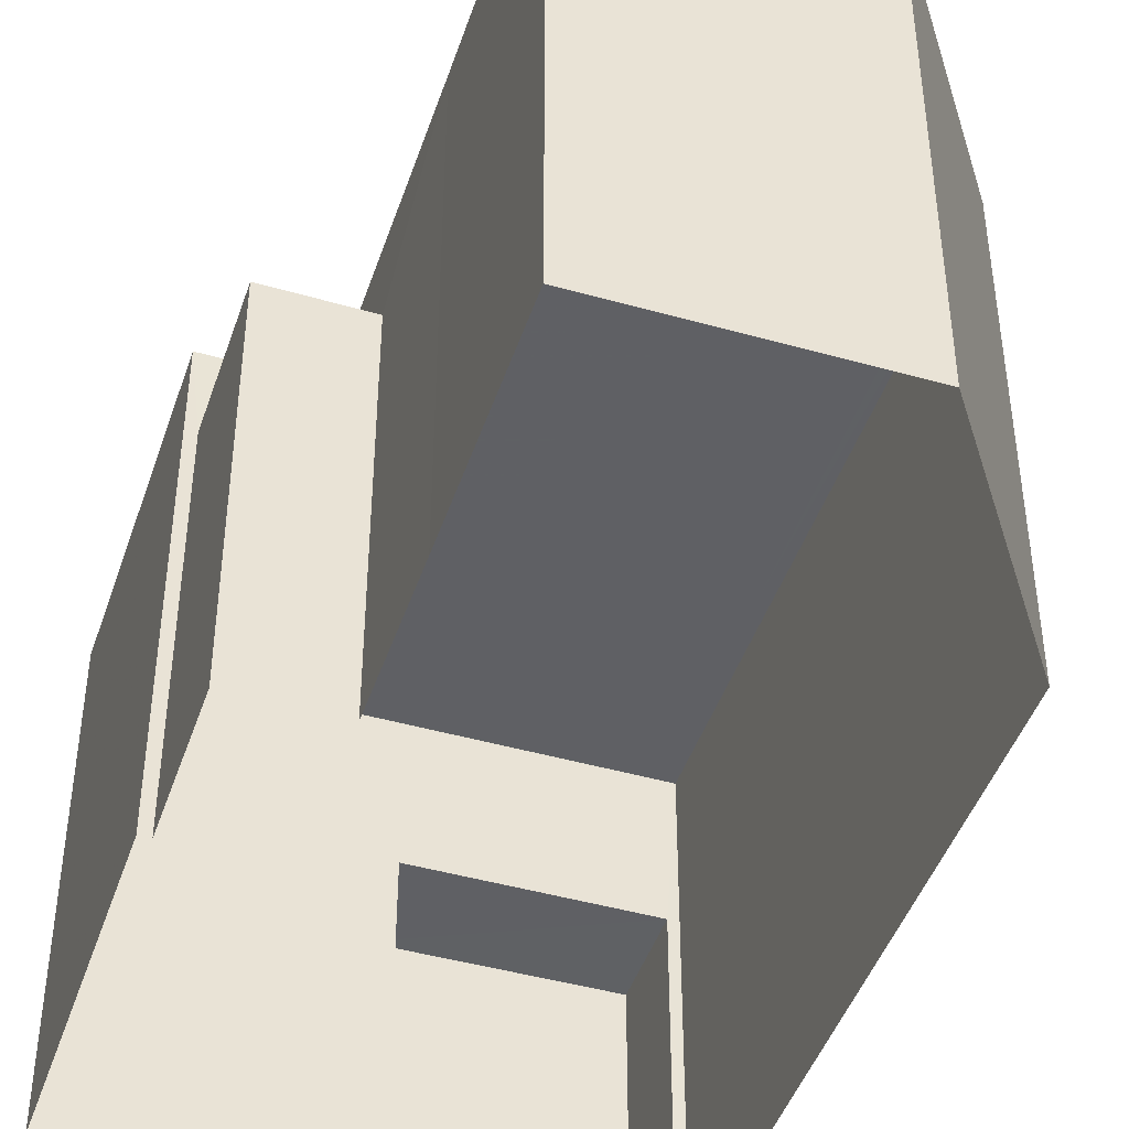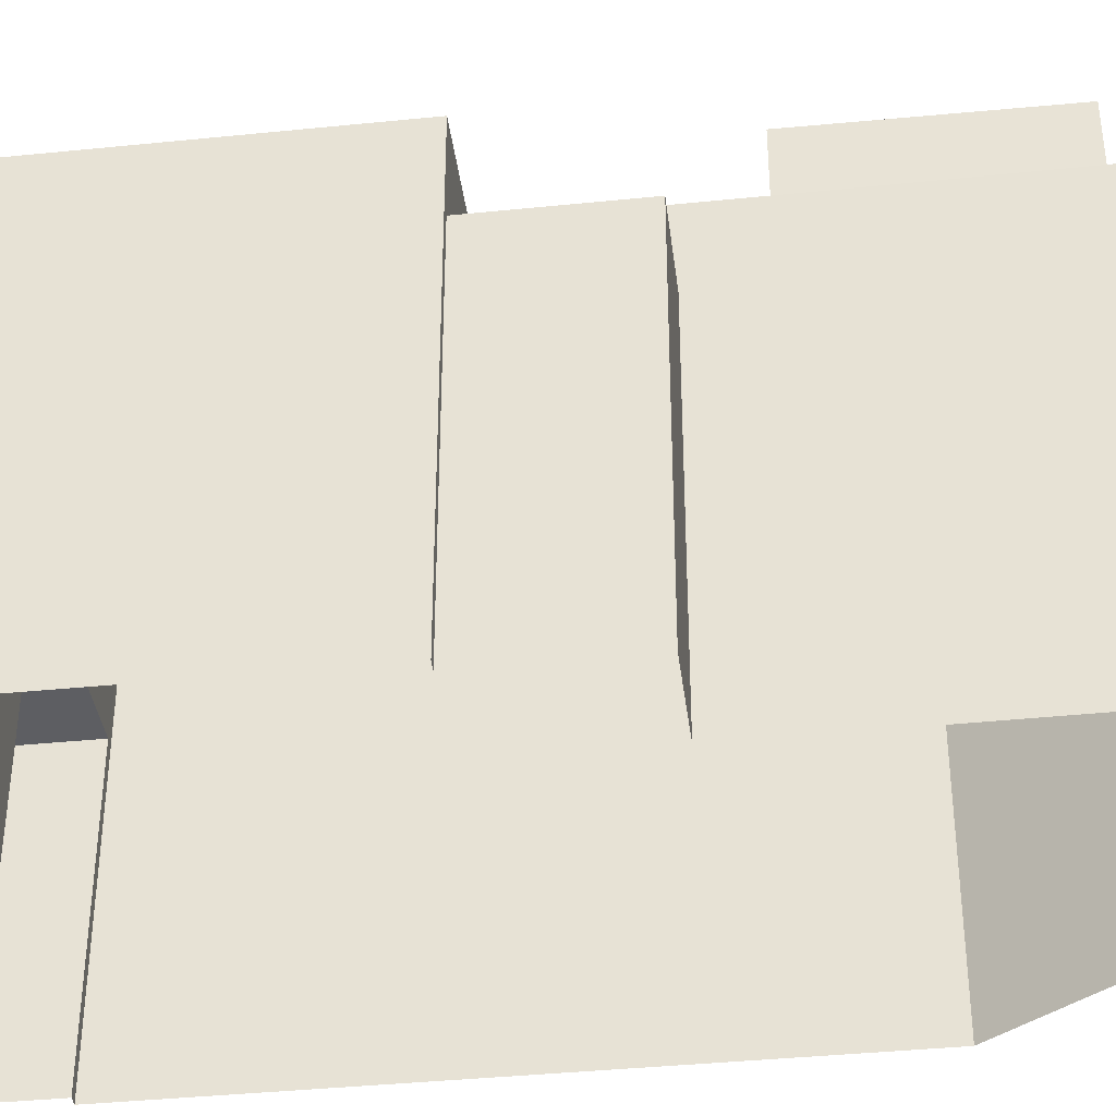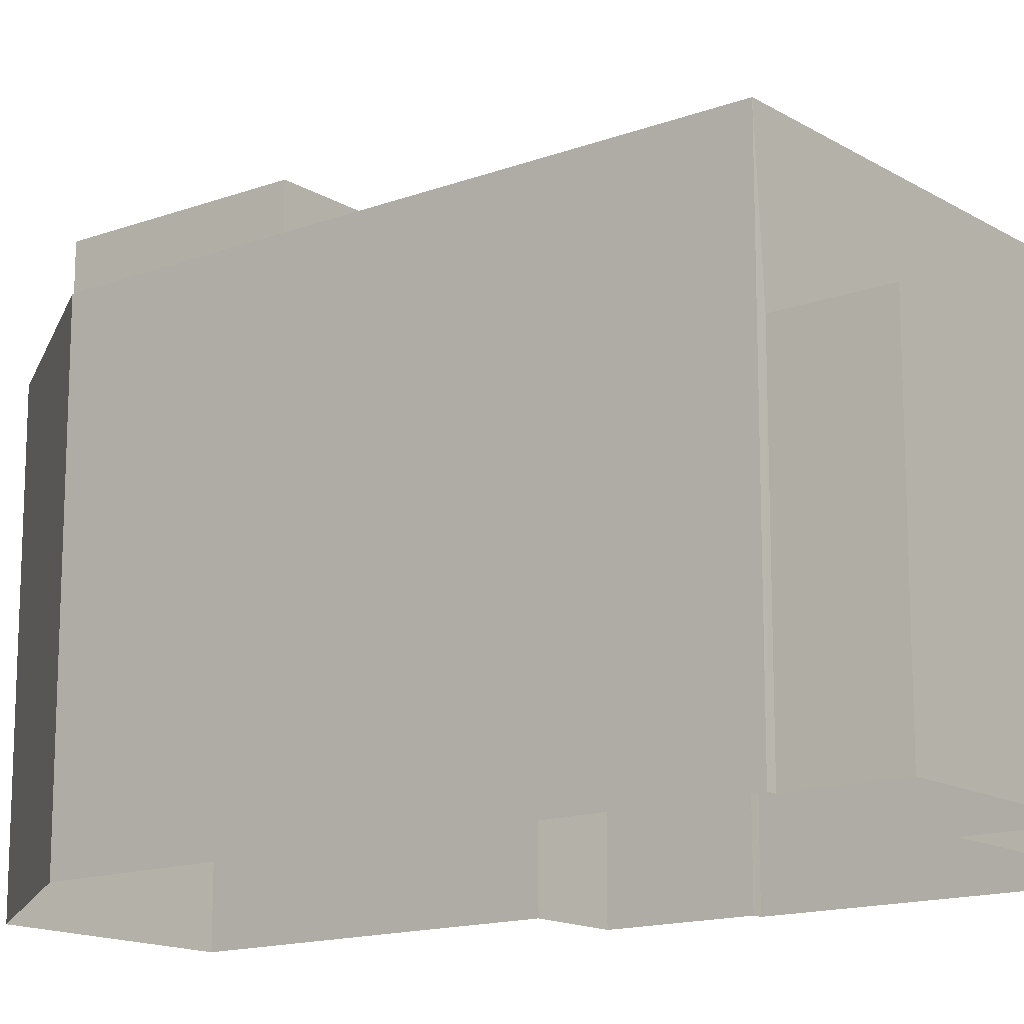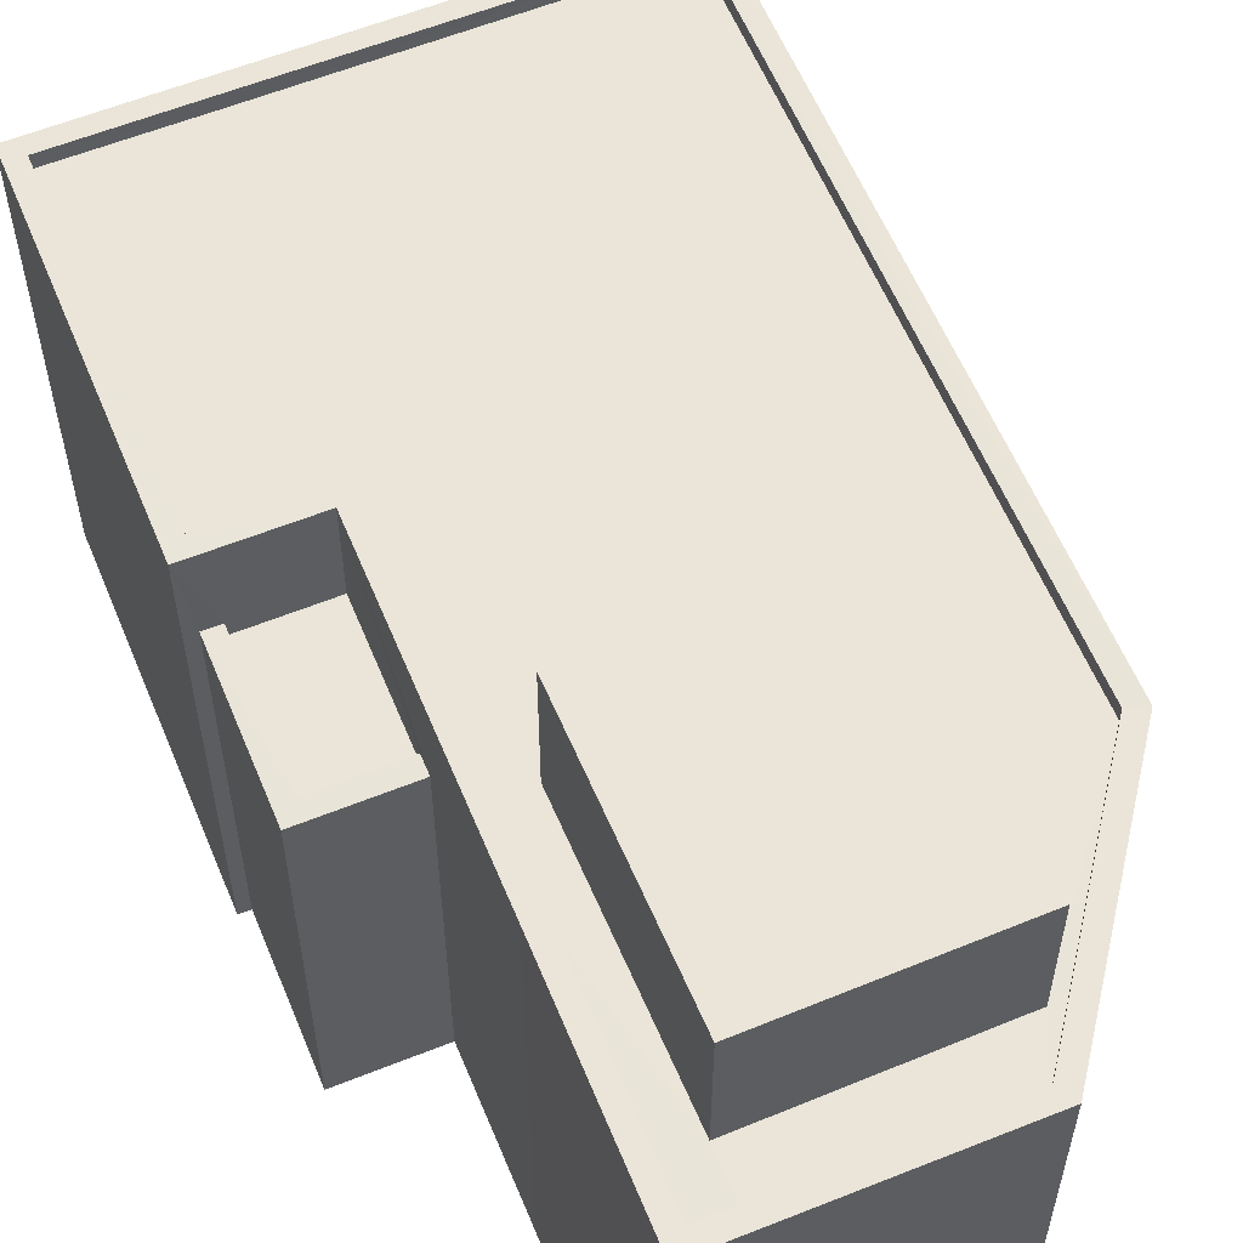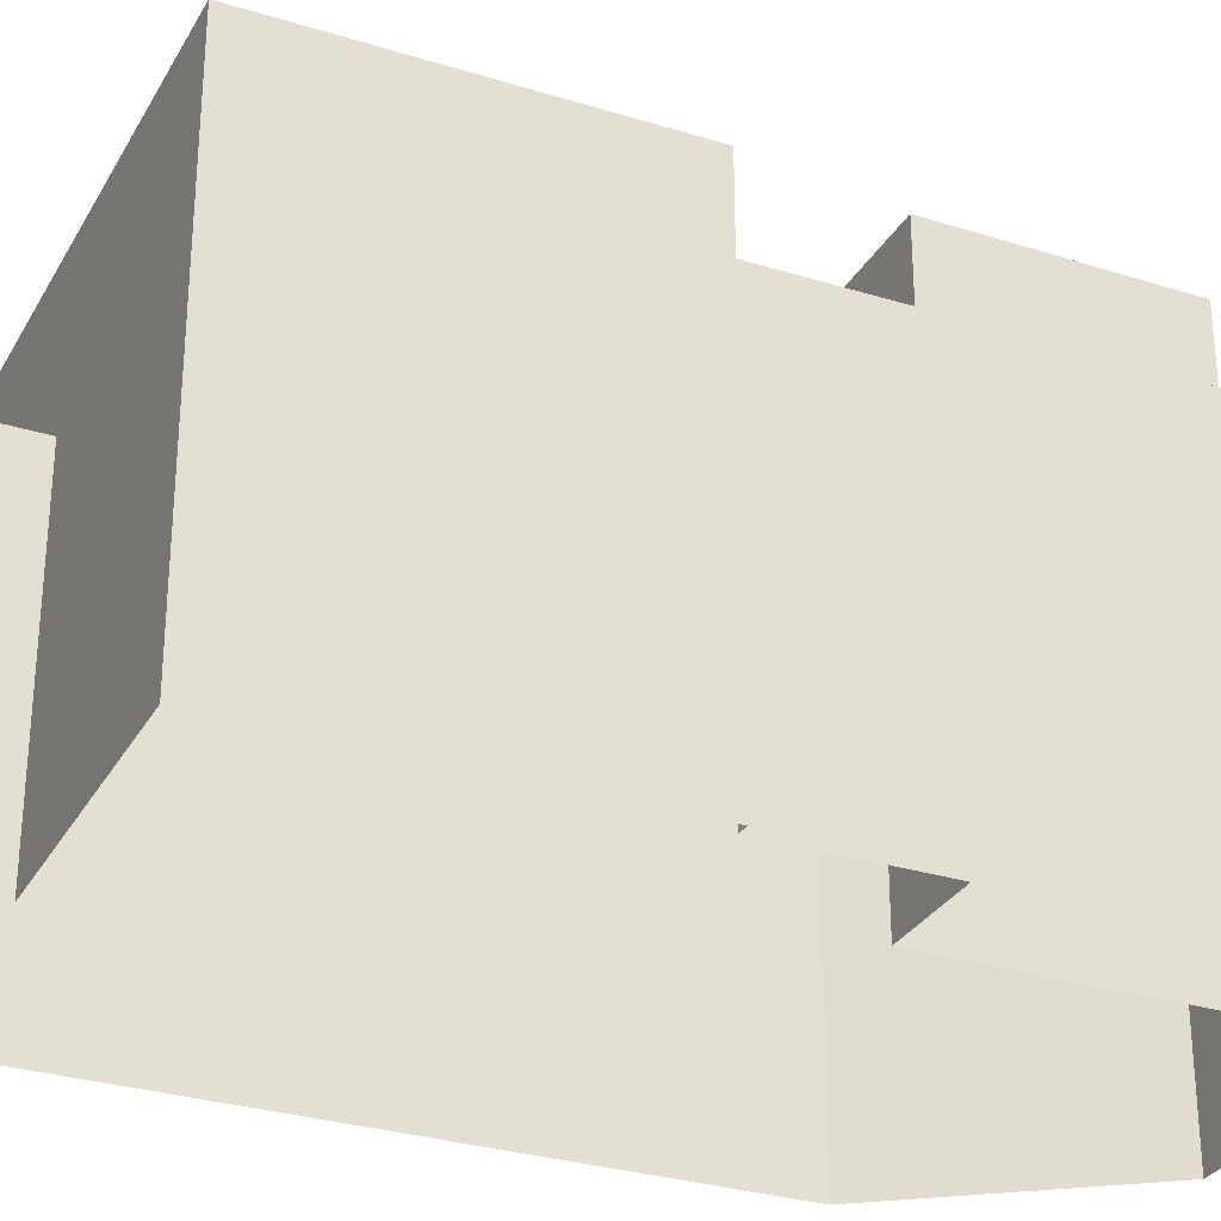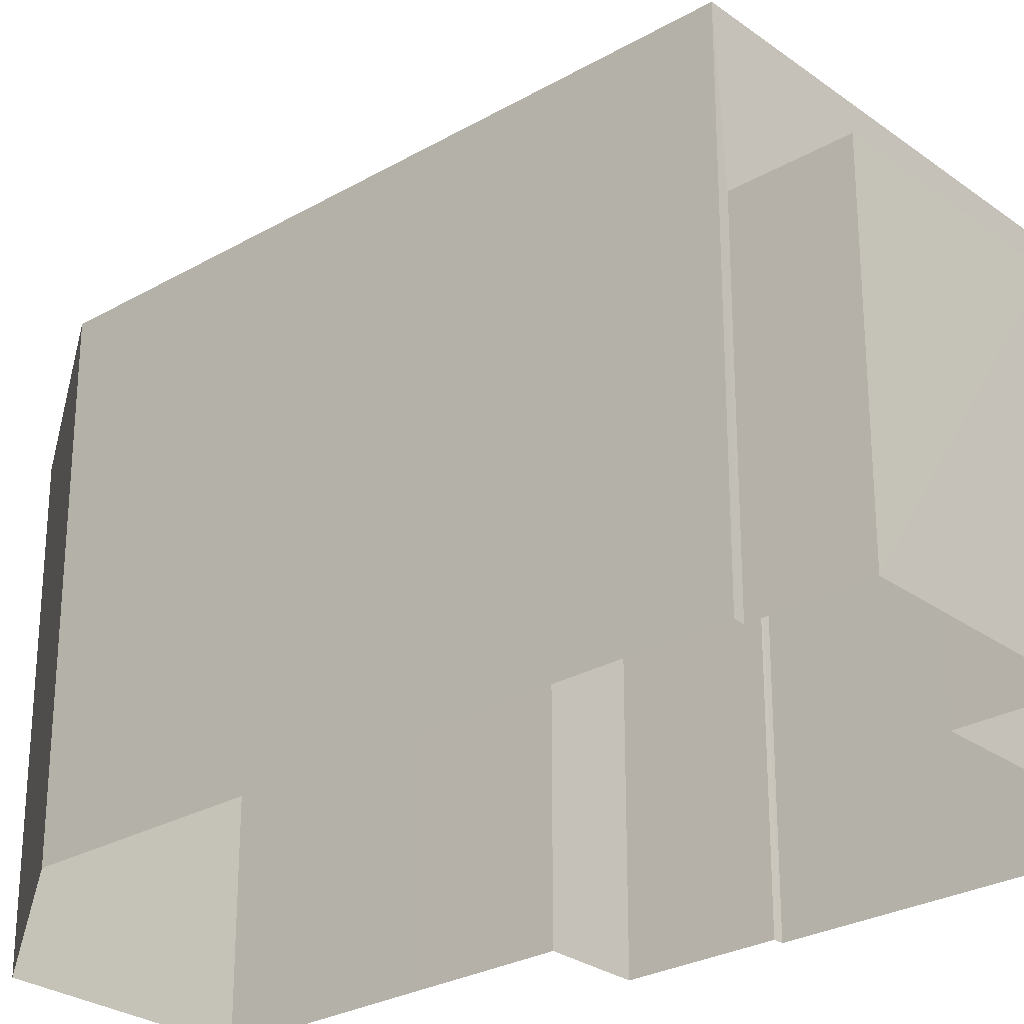
<metadata>
{"format":"obj","ext":"obj","renderer":"f3d","projection":"perspective","resolution":1024,"background":"white","views":[{"elev":-45.2,"azim":154.2,"up":"+Z"},{"elev":-38.6,"azim":89.8,"up":"+Z"},{"elev":-14.9,"azim":-59.1,"up":"+Z"},{"elev":59.3,"azim":150.0,"up":"+Z"},{"elev":-30.0,"azim":58.0,"up":"+Z"},{"elev":-27.3,"azim":-55.9,"up":"+Z"}]}
</metadata>
<code>
v -8.929e+04 -9.867e+04 8.119
v -8.929e+04 -9.866e+04 8.119
v -8.929e+04 -9.866e+04 8.119
v -8.928e+04 -9.867e+04 8.118
v -8.929e+04 -9.868e+04 8.118
v -8.928e+04 -9.867e+04 8.118
v -8.929e+04 -9.867e+04 8.118
v -8.928e+04 -9.867e+04 8.118
v -8.929e+04 -9.866e+04 8.119
v -8.929e+04 -9.868e+04 8.118
v -8.929e+04 -9.868e+04 8.118
v -8.929e+04 -9.868e+04 8.118
v -8.929e+04 -9.868e+04 8.118
v -8.929e+04 -9.868e+04 8.118
v -8.929e+04 -9.868e+04 13.81
v -8.929e+04 -9.868e+04 13.81
v -8.929e+04 -9.868e+04 13.81
v -8.929e+04 -9.868e+04 13.81
v -8.929e+04 -9.868e+04 16.47
v -8.929e+04 -9.868e+04 16.47
v -8.929e+04 -9.866e+04 16.47
v -8.929e+04 -9.866e+04 16.47
v -8.929e+04 -9.866e+04 16.47
v -8.929e+04 -9.866e+04 16.47
v -8.929e+04 -9.867e+04 14.7
v -8.929e+04 -9.867e+04 14.7
v -8.928e+04 -9.867e+04 14.7
v -8.929e+04 -9.867e+04 14.7
v -8.929e+04 -9.867e+04 14.95
v -8.928e+04 -9.867e+04 14.95
v -8.928e+04 -9.867e+04 14.95
v -8.929e+04 -9.867e+04 14.95
v -8.929e+04 -9.867e+04 14.95
v -8.928e+04 -9.867e+04 14.95
v -8.929e+04 -9.867e+04 16.22
v -8.929e+04 -9.868e+04 16.22
v -8.929e+04 -9.868e+04 16.22
v -8.929e+04 -9.866e+04 16.22
v -8.929e+04 -9.866e+04 16.22
v -8.929e+04 -9.866e+04 16.22
v -8.929e+04 -9.866e+04 16.22
v -8.929e+04 -9.866e+04 16.22
v -8.929e+04 -9.867e+04 16.22
v -8.929e+04 -9.867e+04 16.47
v -8.929e+04 -9.867e+04 16.47
v -8.929e+04 -9.867e+04 16.47
v -8.929e+04 -9.866e+04 16.47
v -8.929e+04 -9.866e+04 16.47
v -8.929e+04 -9.867e+04 16.47
v -8.929e+04 -9.866e+04 18.51
v -8.929e+04 -9.867e+04 18.51
v -8.929e+04 -9.867e+04 18.51
v -8.929e+04 -9.866e+04 18.51
v -8.929e+04 -9.867e+04 16.22
v -8.929e+04 -9.868e+04 16.22
v -8.929e+04 -9.867e+04 16.22
v -8.929e+04 -9.866e+04 16.22
v -8.929e+04 -9.867e+04 16.22
v -8.929e+04 -9.867e+04 16.47
v -8.929e+04 -9.868e+04 16.47
v -8.928e+04 -9.867e+04 16.47
v -8.929e+04 -9.868e+04 16.47
f 1 2 3
f 4 5 6
f 7 8 6
f 7 9 1
f 2 1 9
f 10 11 9
f 12 13 10
f 14 12 10
f 5 14 6
f 6 14 7
f 10 9 7
f 14 10 7
f 15 16 17
f 18 15 17
f 19 20 21
f 22 21 23
f 21 24 23
f 20 24 21
f 25 26 27
f 25 28 26
f 29 30 31
f 32 31 33
f 33 31 34
f 31 30 34
f 35 36 37
f 35 38 36
f 38 39 40
f 41 40 42
f 43 35 37
f 40 39 42
f 35 39 38
f 44 45 46
f 23 47 22
f 22 47 48
f 45 49 46
f 47 49 48
f 46 49 47
f 50 51 52
f 53 50 52
f 54 55 56
f 41 42 57
f 57 42 58
f 37 55 54
f 54 58 43
f 37 54 43
f 58 42 43
f 59 60 61
f 44 59 45
f 60 62 61
f 45 59 61
f 60 19 62
f 60 20 19
f 23 24 38
f 40 23 38
f 53 39 50
f 53 42 39
f 49 1 3
f 48 49 3
f 24 36 38
f 24 20 36
f 19 21 9
f 11 19 9
f 26 28 29
f 6 30 4
f 28 45 29
f 4 30 61
f 29 45 61
f 30 29 61
f 7 34 8
f 7 33 34
f 10 13 16
f 15 10 16
f 52 42 53
f 52 43 42
f 4 62 5
f 4 61 62
f 57 47 41
f 41 23 40
f 41 47 23
f 59 56 55
f 60 59 55
f 26 31 27
f 26 29 31
f 32 27 31
f 32 25 27
f 59 54 56
f 59 44 54
f 36 20 37
f 37 60 55
f 37 20 60
f 46 58 54
f 44 46 54
f 32 45 28
f 45 33 49
f 49 33 1
f 28 25 32
f 1 33 7
f 45 32 33
f 39 35 51
f 50 39 51
f 17 13 12
f 17 16 13
f 48 3 2
f 22 48 2
f 47 57 58
f 46 47 58
f 21 2 9
f 21 22 2
f 5 18 14
f 15 11 10
f 62 18 5
f 19 15 18
f 15 19 11
f 19 18 62
f 30 8 34
f 30 6 8
f 35 52 51
f 35 43 52
f 14 17 12
f 14 18 17

</code>
